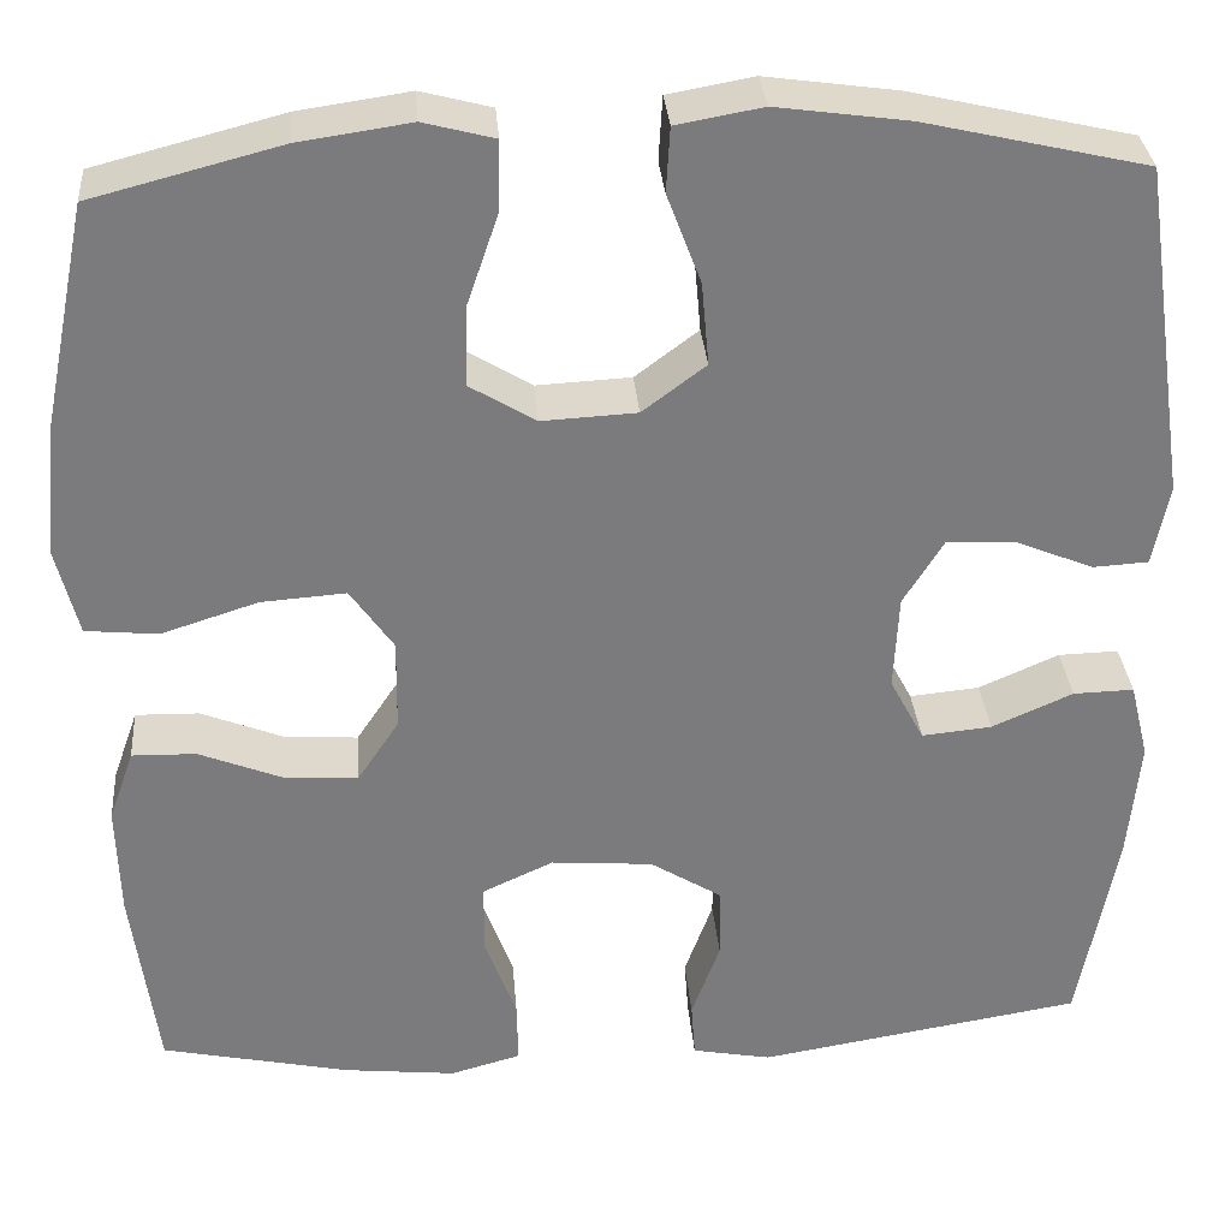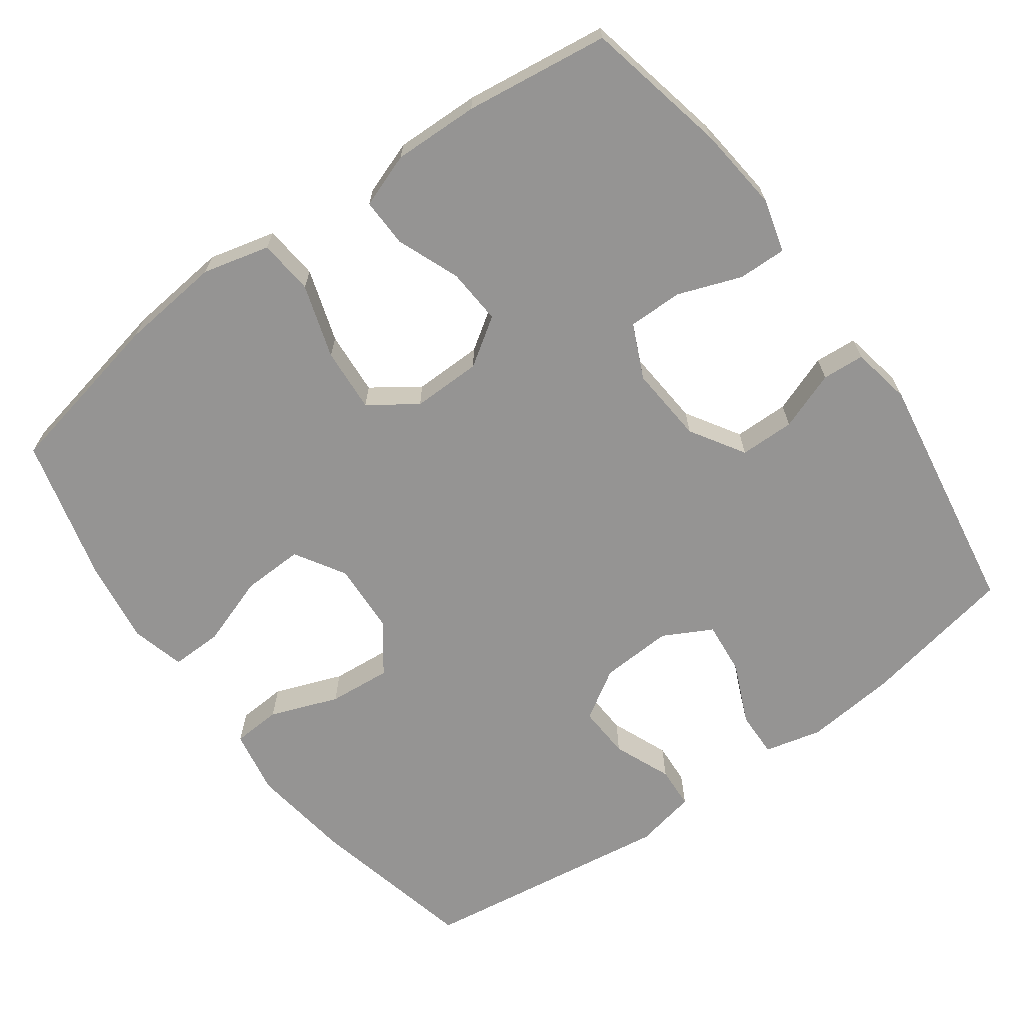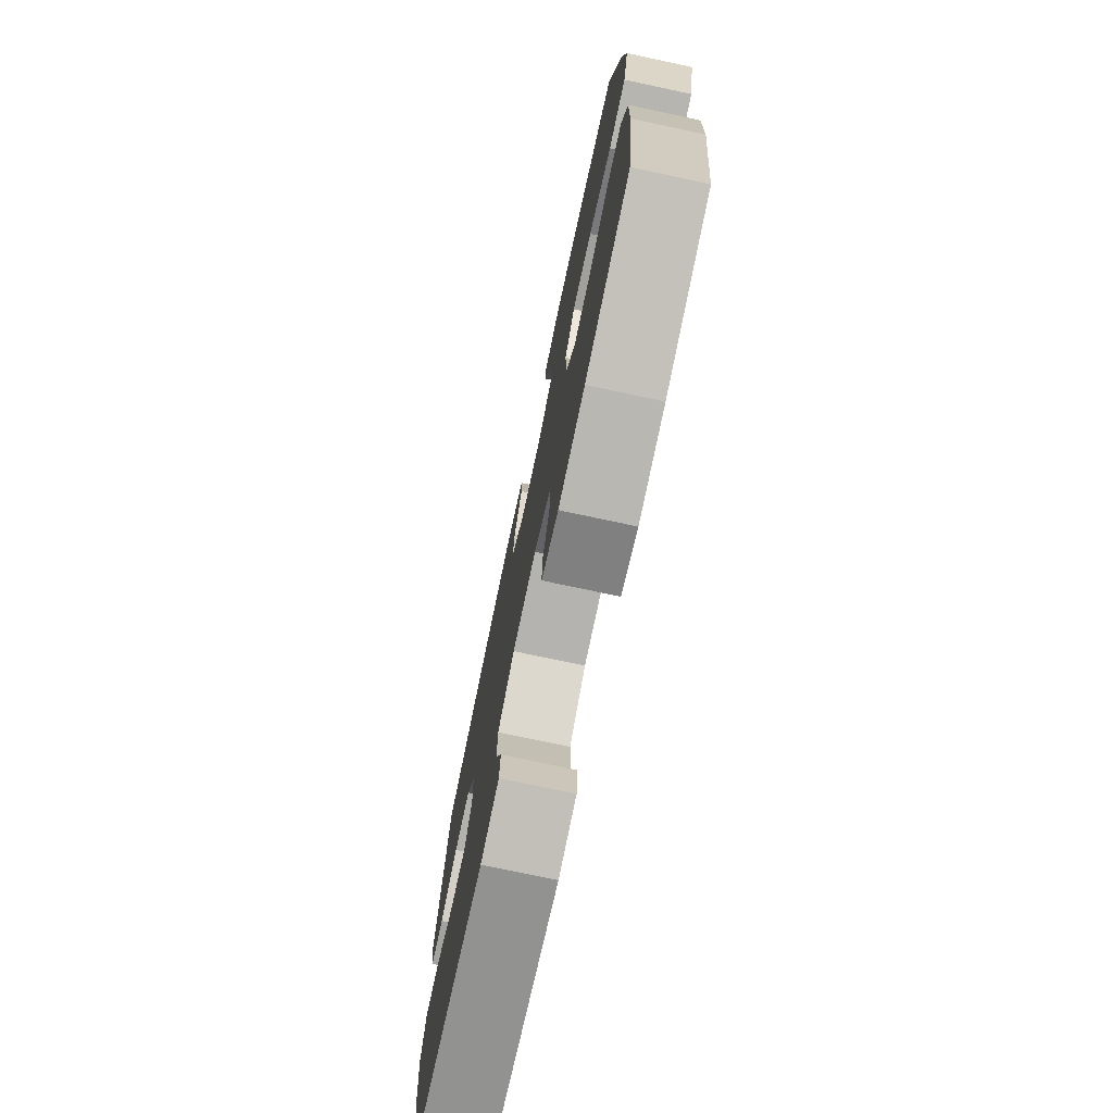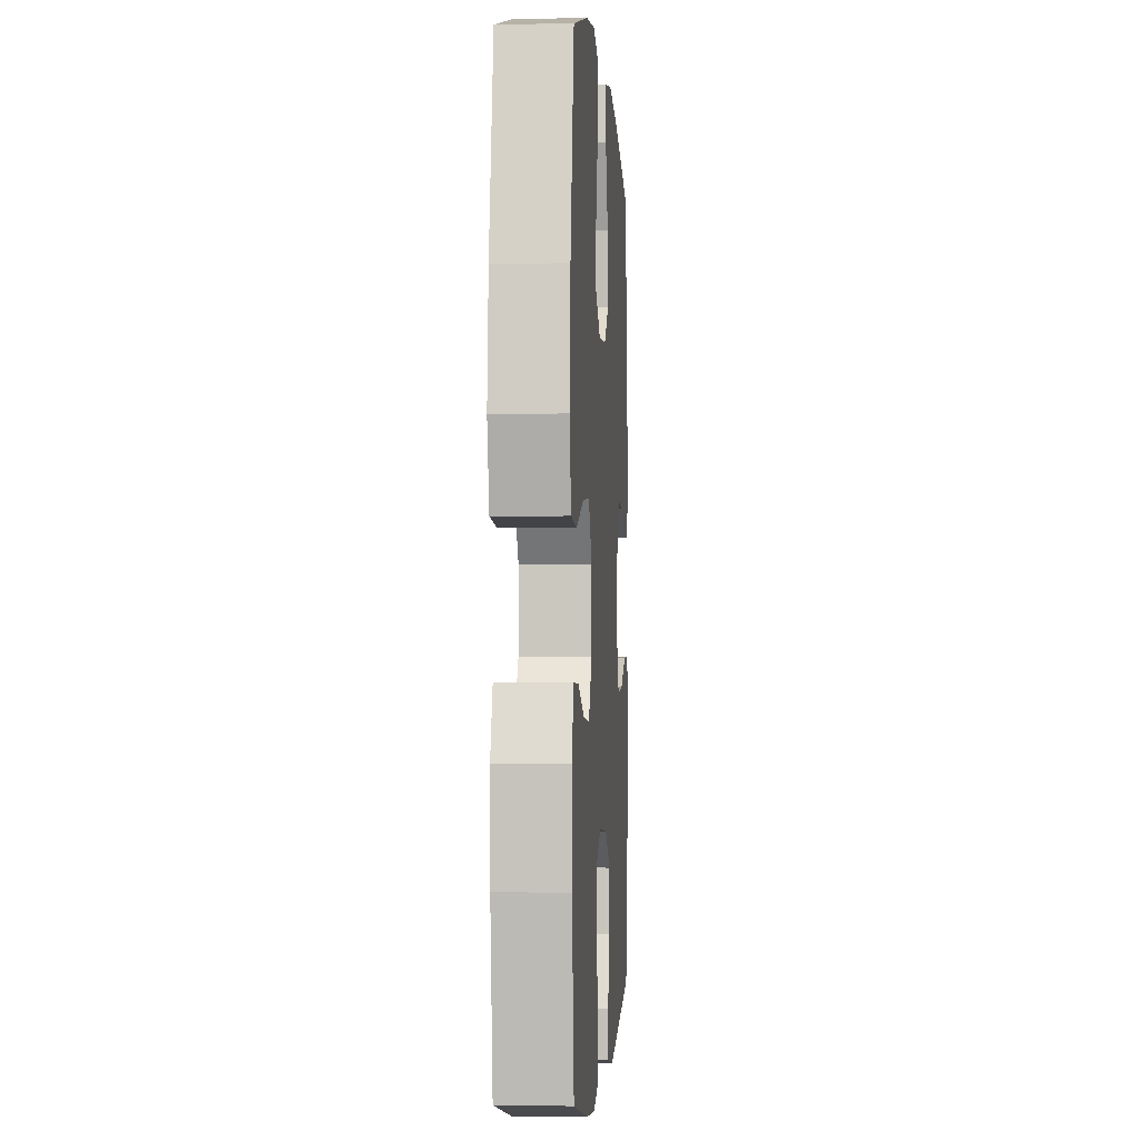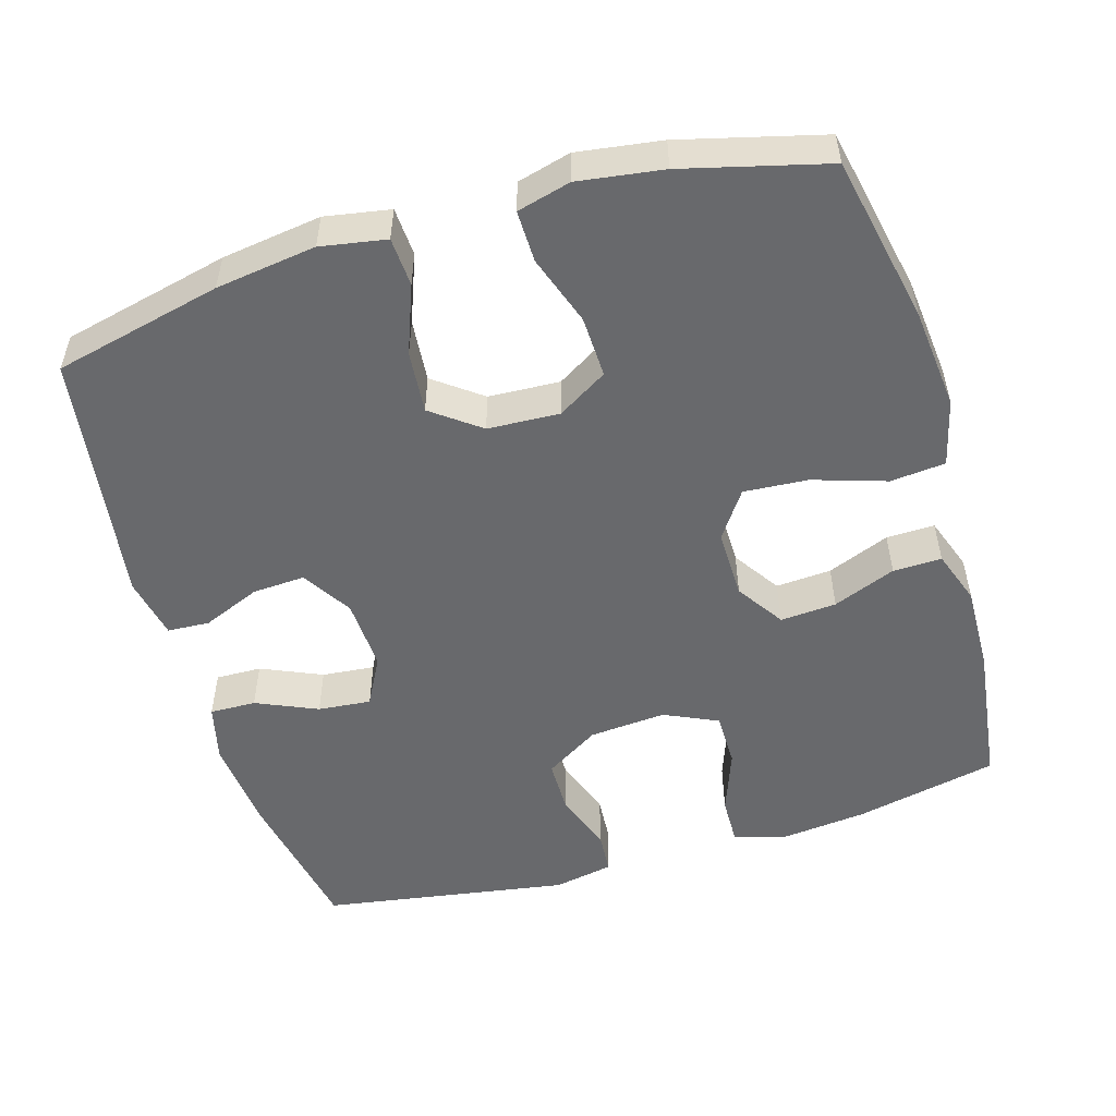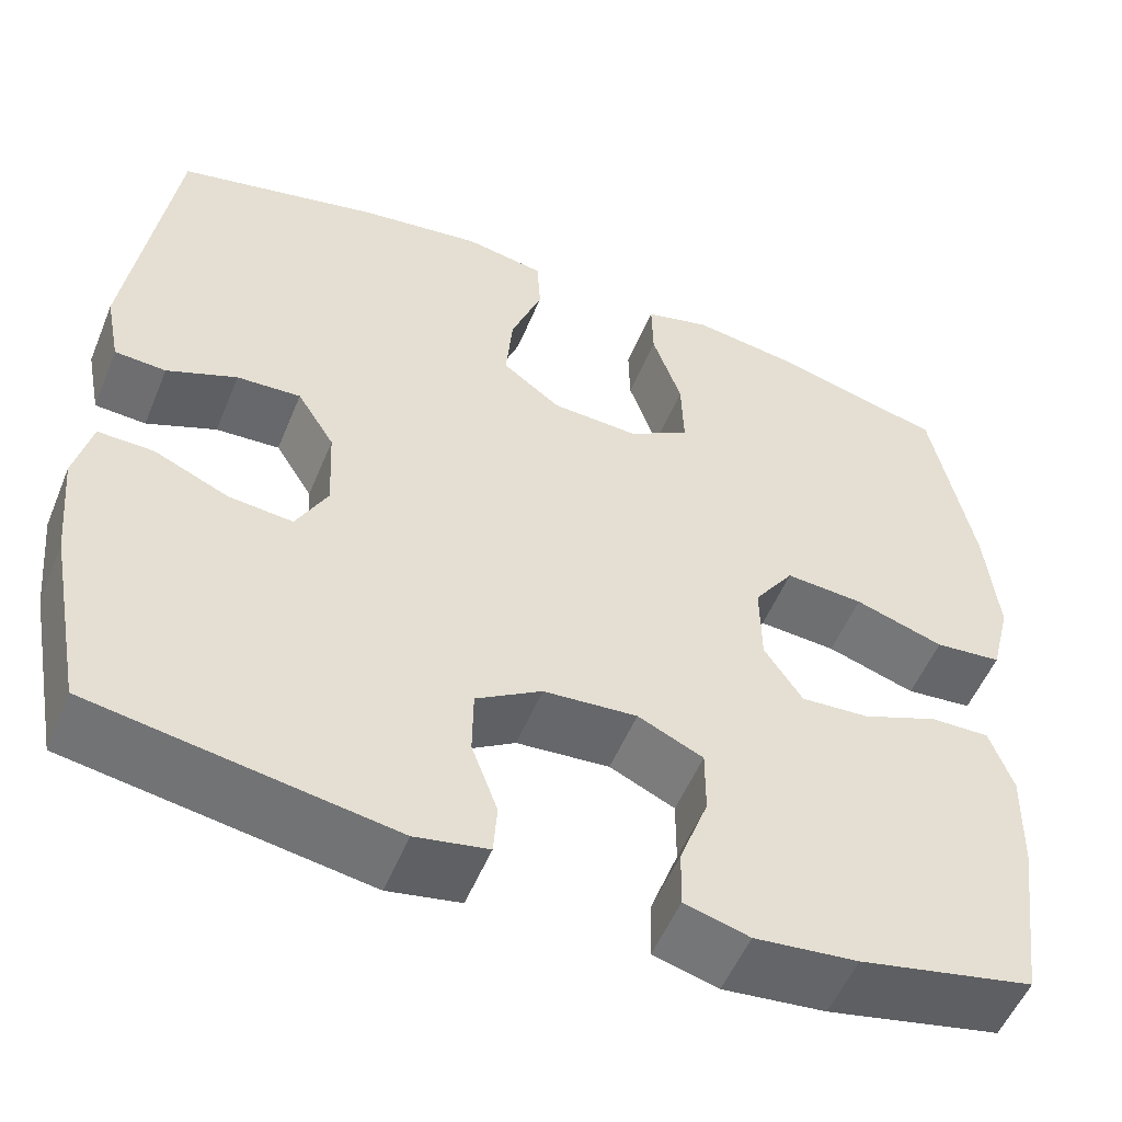
<metadata>
{"format":"obj","ext":"obj","renderer":"f3d","projection":"perspective","resolution":1024,"background":"white","views":[{"elev":31.8,"azim":175.4,"up":"+Z"},{"elev":-67.2,"azim":126.0,"up":"+Y"},{"elev":-75.7,"azim":78.0,"up":"+Z"},{"elev":-1.9,"azim":93.9,"up":"+Z"},{"elev":-52.7,"azim":16.6,"up":"+Y"},{"elev":-53.5,"azim":-22.2,"up":"+Z"}]}
</metadata>
<code>
o path3506
v 0.5297 0.0375 -0.3132
v 0.5329 0.0375 -0.196
v 0.5067 0.0375 -0.122
v 0.4401 0.0375 -0.1235
v 0.354 0.0375 -0.1577
v 0.2769 0.0375 -0.1629
v 0.2337 0.0375 -0.09792
v 0.2325 0.0375 -0.002998
v 0.2773 0.0375 0.06116
v 0.3653 0.0375 0.0549
v 0.4658 0.0375 0.02265
v 0.5412 0.0375 0.02988
v 0.5643 0.0375 0.1215
v 0.5504 0.0375 0.2601
v 0.5034 0.0375 0.4909
v 0.3069 0.0375 0.5418
v 0.1904 0.0375 0.5587
v 0.1169 0.0375 0.5394
v 0.1181 0.0375 0.4683
v 0.1511 0.0375 0.3721
v 0.1538 0.0375 0.2879
v 0.08507 0.0375 0.2463
v -0.0134 0.0375 0.2514
v -0.07925 0.0375 0.3008
v -0.07171 0.0375 0.3866
v -0.03635 0.0375 0.4801
v -0.04036 0.0375 0.547
v -0.13 0.0375 0.563
v -0.2678 0.0375 0.5439
v -0.4983 0.0375 0.4909
v -0.5486 0.0375 0.1429
v -0.5318 0.0375 0.05855
v -0.474 0.0375 0.05518
v -0.3949 0.0375 0.08797
v -0.3223 0.0375 0.09205
v -0.2801 0.0375 0.02385
v -0.2751 0.0375 -0.07504
v -0.3105 0.0375 -0.1417
v -0.3833 0.0375 -0.1346
v -0.4673 0.0375 -0.09768
v -0.5305 0.0375 -0.09605
v -0.5498 0.0375 -0.175
v -0.538 0.0375 -0.3001
v -0.4983 0.0375 -0.511
v -0.1602 0.0375 -0.5663
v -0.07786 0.0375 -0.5508
v -0.07371 0.0375 -0.4929
v -0.1032 0.0375 -0.4125
v -0.1023 0.0375 -0.3372
v -0.02807 0.0375 -0.2912
v 0.07755 0.0375 -0.2829
v 0.1514 0.0375 -0.3169
v 0.1512 0.0375 -0.3915
v 0.119 0.0375 -0.479
v 0.1175 0.0375 -0.5451
v 0.1909 0.0375 -0.5653
v 0.3071 0.0375 -0.5528
v 0.5034 0.0375 -0.511
v 0.5297 -0.0375 -0.3132
v 0.5329 -0.0375 -0.196
v 0.5067 -0.0375 -0.122
v 0.4401 -0.0375 -0.1235
v 0.354 -0.0375 -0.1577
v 0.2769 -0.0375 -0.1629
v 0.2337 -0.0375 -0.09792
v 0.2325 -0.0375 -0.002998
v 0.2773 -0.0375 0.06116
v 0.3653 -0.0375 0.0549
v 0.4658 -0.0375 0.02265
v 0.5412 -0.0375 0.02988
v 0.5643 -0.0375 0.1215
v 0.5504 -0.0375 0.2601
v 0.5034 -0.0375 0.4909
v 0.3069 -0.0375 0.5418
v 0.1904 -0.0375 0.5587
v 0.1169 -0.0375 0.5394
v 0.1181 -0.0375 0.4683
v 0.1511 -0.0375 0.3721
v 0.1538 -0.0375 0.2879
v 0.08507 -0.0375 0.2463
v -0.0134 -0.0375 0.2514
v -0.07925 -0.0375 0.3008
v -0.07171 -0.0375 0.3866
v -0.03635 -0.0375 0.4801
v -0.04036 -0.0375 0.547
v -0.13 -0.0375 0.563
v -0.2678 -0.0375 0.5439
v -0.4983 -0.0375 0.4909
v -0.5486 -0.0375 0.1429
v -0.5318 -0.0375 0.05855
v -0.474 -0.0375 0.05518
v -0.3949 -0.0375 0.08797
v -0.3223 -0.0375 0.09205
v -0.2801 -0.0375 0.02385
v -0.2751 -0.0375 -0.07504
v -0.3105 -0.0375 -0.1417
v -0.3833 -0.0375 -0.1346
v -0.4673 -0.0375 -0.09768
v -0.5305 -0.0375 -0.09605
v -0.5498 -0.0375 -0.175
v -0.538 -0.0375 -0.3001
v -0.4983 -0.0375 -0.511
v -0.1602 -0.0375 -0.5663
v -0.07786 -0.0375 -0.5508
v -0.07371 -0.0375 -0.4929
v -0.1032 -0.0375 -0.4125
v -0.1023 -0.0375 -0.3372
v -0.02807 -0.0375 -0.2912
v 0.07755 -0.0375 -0.2829
v 0.1514 -0.0375 -0.3169
v 0.1512 -0.0375 -0.3915
v 0.119 -0.0375 -0.479
v 0.1175 -0.0375 -0.5451
v 0.1909 -0.0375 -0.5653
v 0.3071 -0.0375 -0.5528
v 0.5034 -0.0375 -0.511
v 0.5412 0.0375 0.02988
v 0.5412 0.0375 0.02988
v 0.5643 0.0375 0.1215
v 0.5504 0.0375 0.2601
v 0.4658 0.0375 0.02265
v 0.5297 0.0375 -0.3132
v 0.5329 0.0375 -0.196
v 0.5067 0.0375 -0.122
v 0.5067 0.0375 -0.122
v 0.5034 0.0375 0.4909
v 0.5034 0.0375 0.4909
v 0.4401 0.0375 -0.1235
v 0.5034 0.0375 -0.511
v 0.5034 0.0375 -0.511
v 0.3653 0.0375 0.0549
v 0.354 0.0375 -0.1577
v 0.3071 0.0375 -0.5528
v 0.3069 0.0375 0.5418
v 0.2773 0.0375 0.06116
v 0.2769 0.0375 -0.1629
v 0.2769 0.0375 -0.1629
v 0.1909 0.0375 -0.5653
v 0.1904 0.0375 0.5587
v 0.2325 0.0375 -0.002998
v 0.2337 0.0375 -0.09792
v 0.1175 0.0375 -0.5451
v 0.1175 0.0375 -0.5451
v 0.1511 0.0375 0.3721
v 0.1538 0.0375 0.2879
v 0.1538 0.0375 0.2879
v 0.1169 0.0375 0.5394
v 0.1169 0.0375 0.5394
v 0.1514 0.0375 -0.3169
v 0.1514 0.0375 -0.3169
v 0.1512 0.0375 -0.3915
v 0.08507 0.0375 0.2463
v 0.07755 0.0375 -0.2829
v 0.119 0.0375 -0.479
v 0.1181 0.0375 0.4683
v -0.0134 0.0375 0.2514
v -0.02807 0.0375 -0.2912
v -0.07925 0.0375 0.3008
v -0.1023 0.0375 -0.3372
v -0.07171 0.0375 0.3866
v -0.03635 0.0375 0.4801
v -0.04036 0.0375 0.547
v -0.04036 0.0375 0.547
v -0.13 0.0375 0.563
v -0.07786 0.0375 -0.5508
v -0.07786 0.0375 -0.5508
v -0.07371 0.0375 -0.4929
v -0.1032 0.0375 -0.4125
v -0.1602 0.0375 -0.5663
v -0.2678 0.0375 0.5439
v -0.2801 0.0375 0.02385
v -0.2751 0.0375 -0.07504
v -0.3105 0.0375 -0.1417
v -0.3105 0.0375 -0.1417
v -0.3223 0.0375 0.09205
v -0.3223 0.0375 0.09205
v -0.3833 0.0375 -0.1346
v -0.3949 0.0375 0.08797
v -0.4673 0.0375 -0.09768
v -0.474 0.0375 0.05518
v -0.4983 0.0375 -0.511
v -0.4983 0.0375 -0.511
v -0.5305 0.0375 -0.09605
v -0.5305 0.0375 -0.09605
v -0.4983 0.0375 0.4909
v -0.4983 0.0375 0.4909
v -0.5318 0.0375 0.05855
v -0.5318 0.0375 0.05855
v -0.538 0.0375 -0.3001
v -0.5498 0.0375 -0.175
v -0.5486 0.0375 0.1429
v 0.5412 -0.0375 0.02988
v 0.5412 -0.0375 0.02988
v 0.5643 -0.0375 0.1215
v 0.5504 -0.0375 0.2601
v 0.4658 -0.0375 0.02265
v 0.5297 -0.0375 -0.3132
v 0.5329 -0.0375 -0.196
v 0.5067 -0.0375 -0.122
v 0.5067 -0.0375 -0.122
v 0.5034 -0.0375 0.4909
v 0.5034 -0.0375 0.4909
v 0.4401 -0.0375 -0.1235
v 0.5034 -0.0375 -0.511
v 0.5034 -0.0375 -0.511
v 0.3653 -0.0375 0.0549
v 0.354 -0.0375 -0.1577
v 0.3071 -0.0375 -0.5528
v 0.3069 -0.0375 0.5418
v 0.2773 -0.0375 0.06116
v 0.2769 -0.0375 -0.1629
v 0.2769 -0.0375 -0.1629
v 0.1909 -0.0375 -0.5653
v 0.1904 -0.0375 0.5587
v 0.2325 -0.0375 -0.002998
v 0.2337 -0.0375 -0.09792
v 0.1175 -0.0375 -0.5451
v 0.1175 -0.0375 -0.5451
v 0.1511 -0.0375 0.3721
v 0.1538 -0.0375 0.2879
v 0.1538 -0.0375 0.2879
v 0.1169 -0.0375 0.5394
v 0.1169 -0.0375 0.5394
v 0.1514 -0.0375 -0.3169
v 0.1514 -0.0375 -0.3169
v 0.1512 -0.0375 -0.3915
v 0.08507 -0.0375 0.2463
v 0.07755 -0.0375 -0.2829
v 0.119 -0.0375 -0.479
v 0.1181 -0.0375 0.4683
v -0.0134 -0.0375 0.2514
v -0.02807 -0.0375 -0.2912
v -0.07925 -0.0375 0.3008
v -0.1023 -0.0375 -0.3372
v -0.07171 -0.0375 0.3866
v -0.03635 -0.0375 0.4801
v -0.04036 -0.0375 0.547
v -0.04036 -0.0375 0.547
v -0.13 -0.0375 0.563
v -0.07786 -0.0375 -0.5508
v -0.07786 -0.0375 -0.5508
v -0.07371 -0.0375 -0.4929
v -0.1032 -0.0375 -0.4125
v -0.1602 -0.0375 -0.5663
v -0.2678 -0.0375 0.5439
v -0.2801 -0.0375 0.02385
v -0.2751 -0.0375 -0.07504
v -0.3105 -0.0375 -0.1417
v -0.3105 -0.0375 -0.1417
v -0.3223 -0.0375 0.09205
v -0.3223 -0.0375 0.09205
v -0.3833 -0.0375 -0.1346
v -0.3949 -0.0375 0.08797
v -0.4673 -0.0375 -0.09768
v -0.474 -0.0375 0.05518
v -0.4983 -0.0375 -0.511
v -0.4983 -0.0375 -0.511
v -0.5305 -0.0375 -0.09605
v -0.5305 -0.0375 -0.09605
v -0.4983 -0.0375 0.4909
v -0.4983 -0.0375 0.4909
v -0.5318 -0.0375 0.05855
v -0.5318 -0.0375 0.05855
v -0.538 -0.0375 -0.3001
v -0.5498 -0.0375 -0.175
v -0.5486 -0.0375 0.1429
f 231 246 215
f 243 244 242
f 246 233 250
f 244 243 256
f 197 208 204
f 265 254 258
f 264 234 248
f 194 206 196
f 220 227 210
f 245 250 233
f 246 247 215
f 219 220 195
f 207 198 203
f 215 247 232
f 195 209 219
f 216 228 211
f 197 226 208
f 197 207 224
f 233 246 231
f 213 226 229
f 237 239 236
f 213 229 217
f 209 195 201
f 195 206 194
f 210 227 215
f 216 232 228
f 194 196 192
f 256 243 234
f 236 239 235
f 235 245 233
f 230 214 222
f 265 252 254
f 266 253 260
f 239 245 235
f 260 250 245
f 242 244 240
f 203 198 199
f 253 266 255
f 262 255 266
f 256 234 264
f 195 220 206
f 215 232 216
f 232 247 234
f 211 228 224
f 250 260 253
f 248 252 264
f 264 252 265
f 219 214 230
f 208 226 213
f 206 220 210
f 198 207 197
f 224 226 197
f 248 234 247
f 227 231 215
f 207 211 224
f 214 219 209
f 118 13 71 193
f 13 14 72 71
f 11 12 70 69
f 1 2 60 59
f 2 125 200 60
f 14 127 202 72
f 3 4 62 61
f 130 1 59 205
f 10 11 69 68
f 4 5 63 62
f 57 58 116 115
f 15 16 74 73
f 9 10 68 67
f 5 137 212 63
f 56 57 115 114
f 16 17 75 74
f 8 9 67 66
f 6 7 65 64
f 7 8 66 65
f 143 56 114 218
f 20 146 221 78
f 17 148 223 75
f 150 53 111 225
f 21 22 80 79
f 51 52 110 109
f 54 55 113 112
f 53 54 112 111
f 19 20 78 77
f 18 19 77 76
f 22 23 81 80
f 50 51 109 108
f 23 24 82 81
f 49 50 108 107
f 25 26 84 83
f 26 163 238 84
f 27 28 86 85
f 24 25 83 82
f 166 47 105 241
f 47 48 106 105
f 45 46 104 103
f 48 49 107 106
f 28 29 87 86
f 36 37 95 94
f 37 174 249 95
f 176 36 94 251
f 38 39 97 96
f 34 35 93 92
f 39 40 98 97
f 33 34 92 91
f 182 45 103 257
f 40 184 259 98
f 29 186 261 87
f 188 33 91 263
f 43 44 102 101
f 42 43 101 100
f 41 42 100 99
f 31 32 90 89
f 30 31 89 88
f 156 140 171
f 168 167 169
f 171 175 158
f 169 181 168
f 122 129 133
f 190 183 179
f 189 173 159
f 119 121 131
f 145 135 152
f 170 158 175
f 171 140 172
f 144 120 145
f 132 128 123
f 140 157 172
f 120 144 134
f 141 136 153
f 122 133 151
f 122 149 132
f 158 156 171
f 138 154 151
f 162 161 164
f 138 142 154
f 134 126 120
f 120 119 131
f 135 140 152
f 141 153 157
f 119 117 121
f 181 159 168
f 161 160 164
f 160 158 170
f 155 147 139
f 190 179 177
f 191 185 178
f 164 160 170
f 185 170 175
f 167 165 169
f 128 124 123
f 178 180 191
f 187 191 180
f 181 189 159
f 120 131 145
f 140 141 157
f 157 159 172
f 136 149 153
f 175 178 185
f 173 189 177
f 189 190 177
f 144 155 139
f 133 138 151
f 131 135 145
f 123 122 132
f 149 122 151
f 173 172 159
f 152 140 156
f 132 149 136
f 139 134 144

</code>
